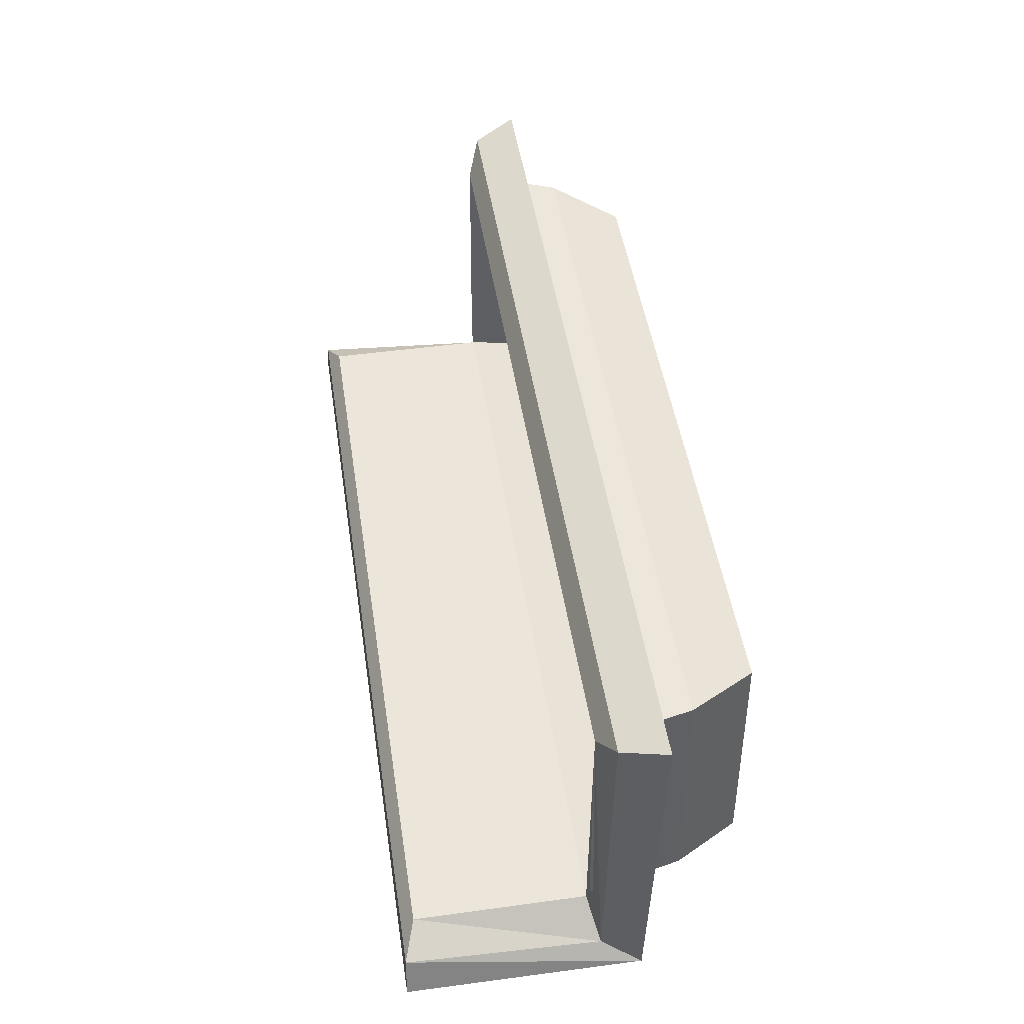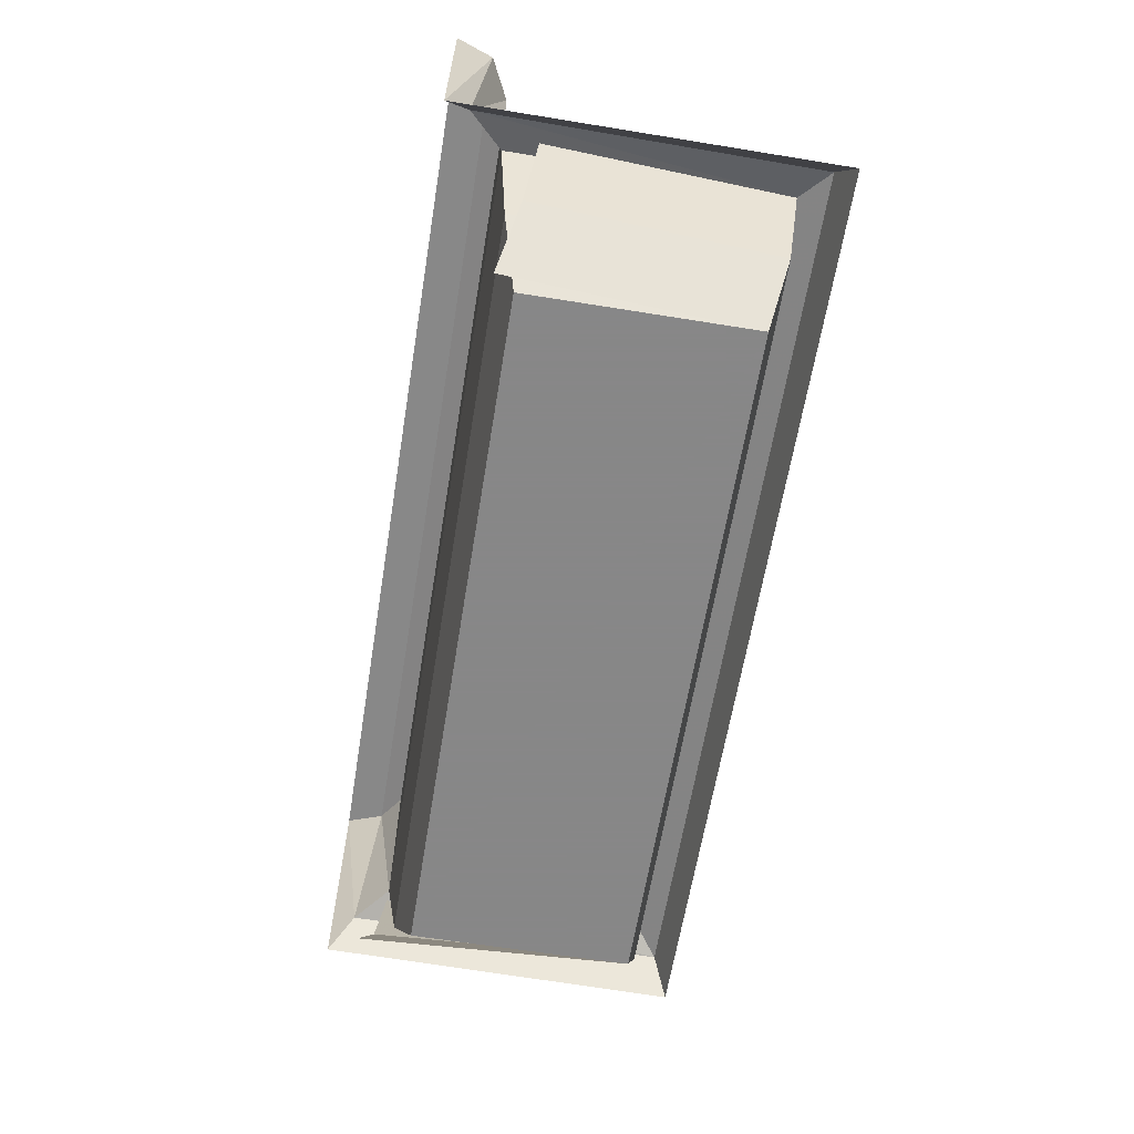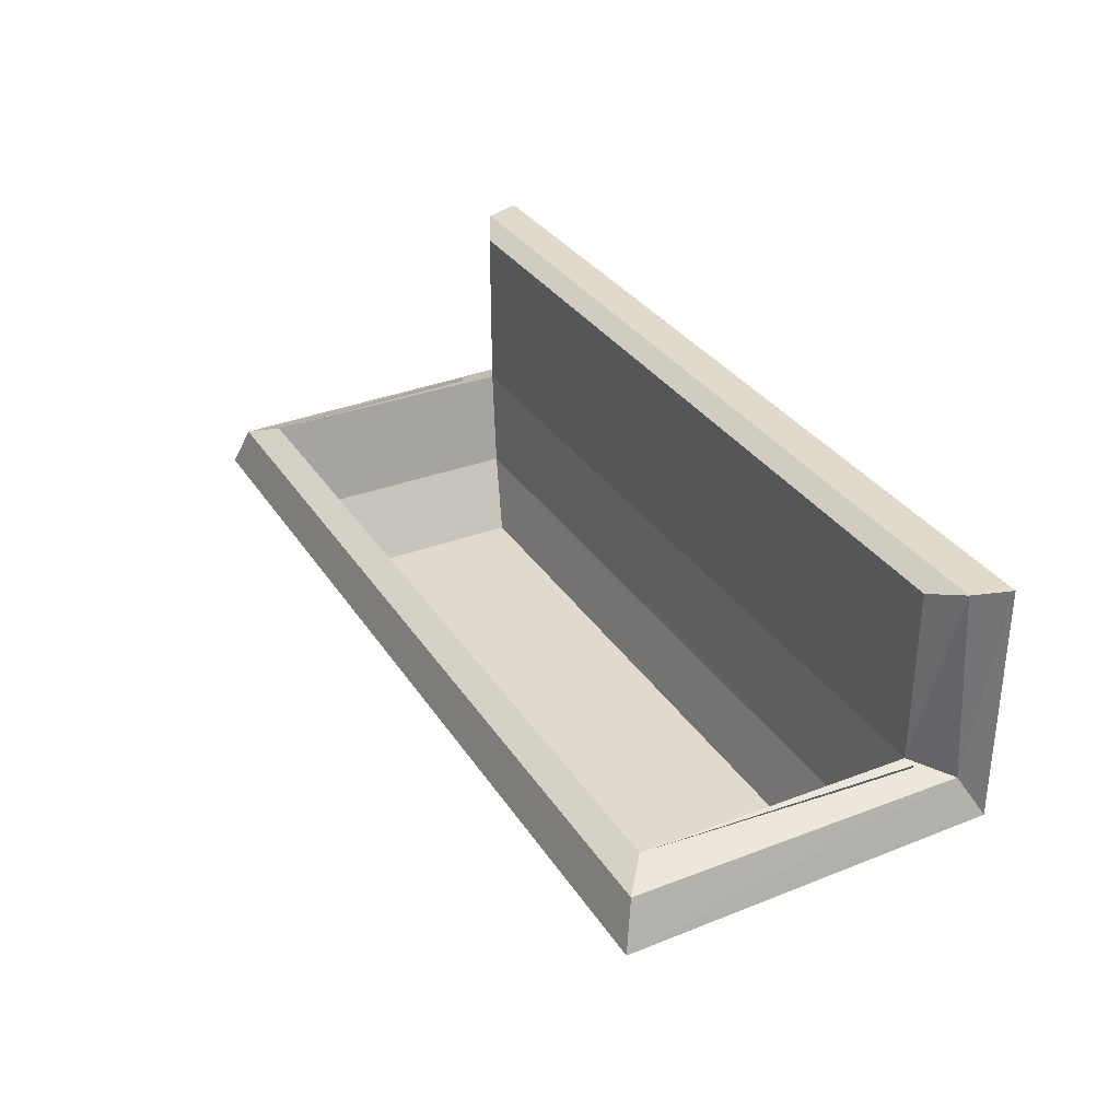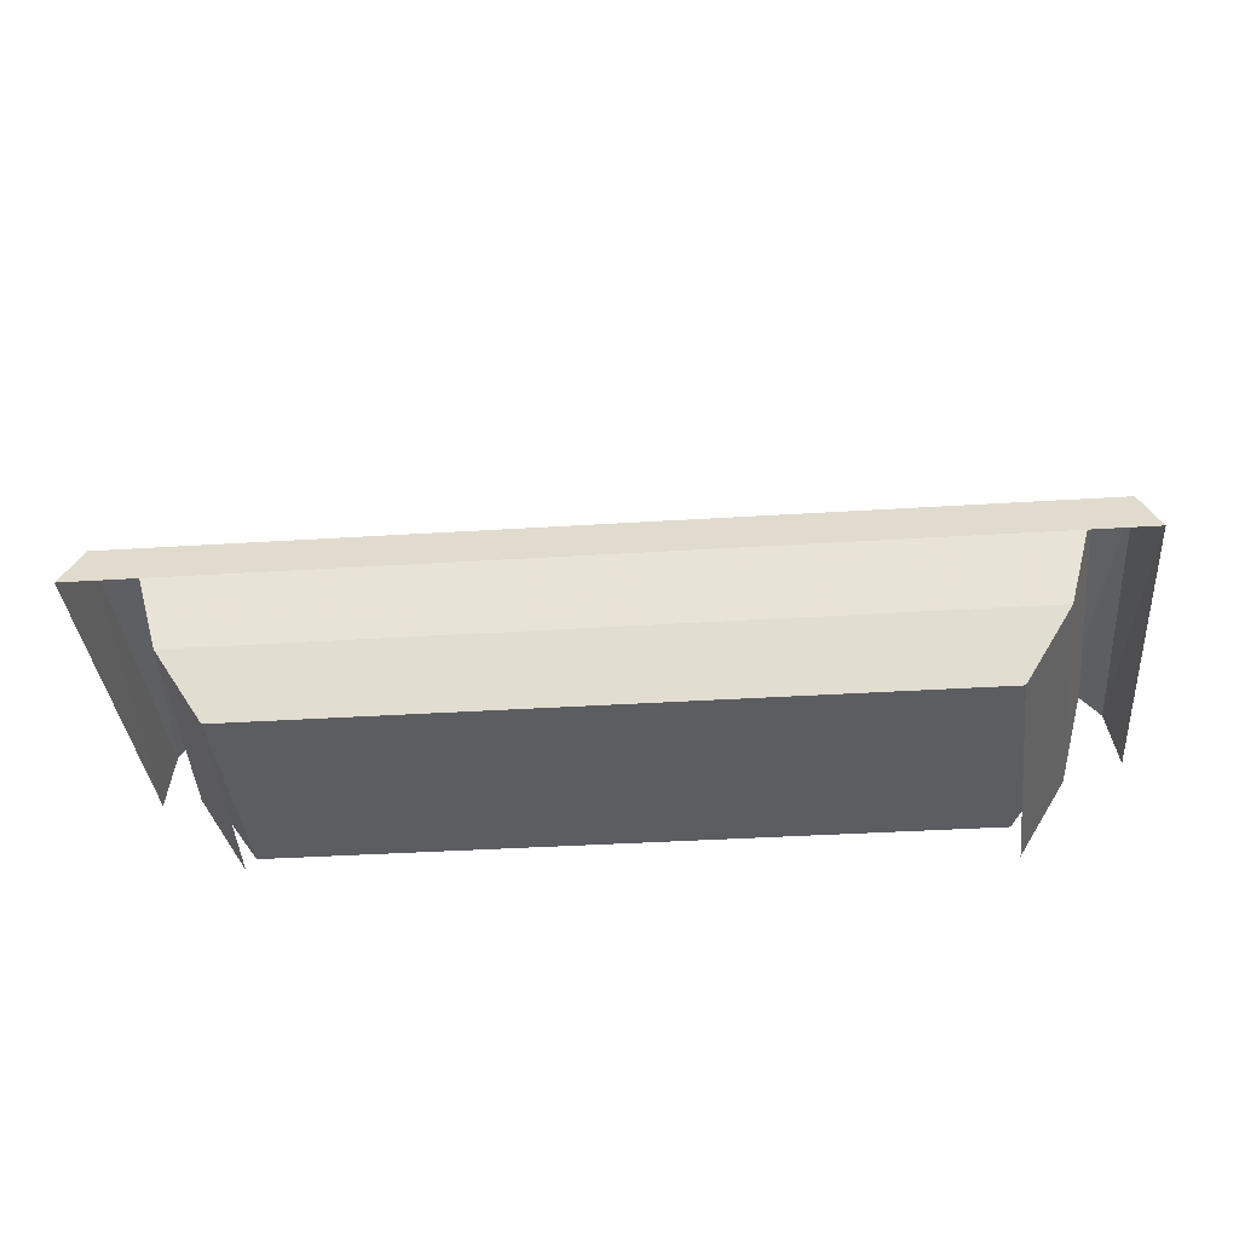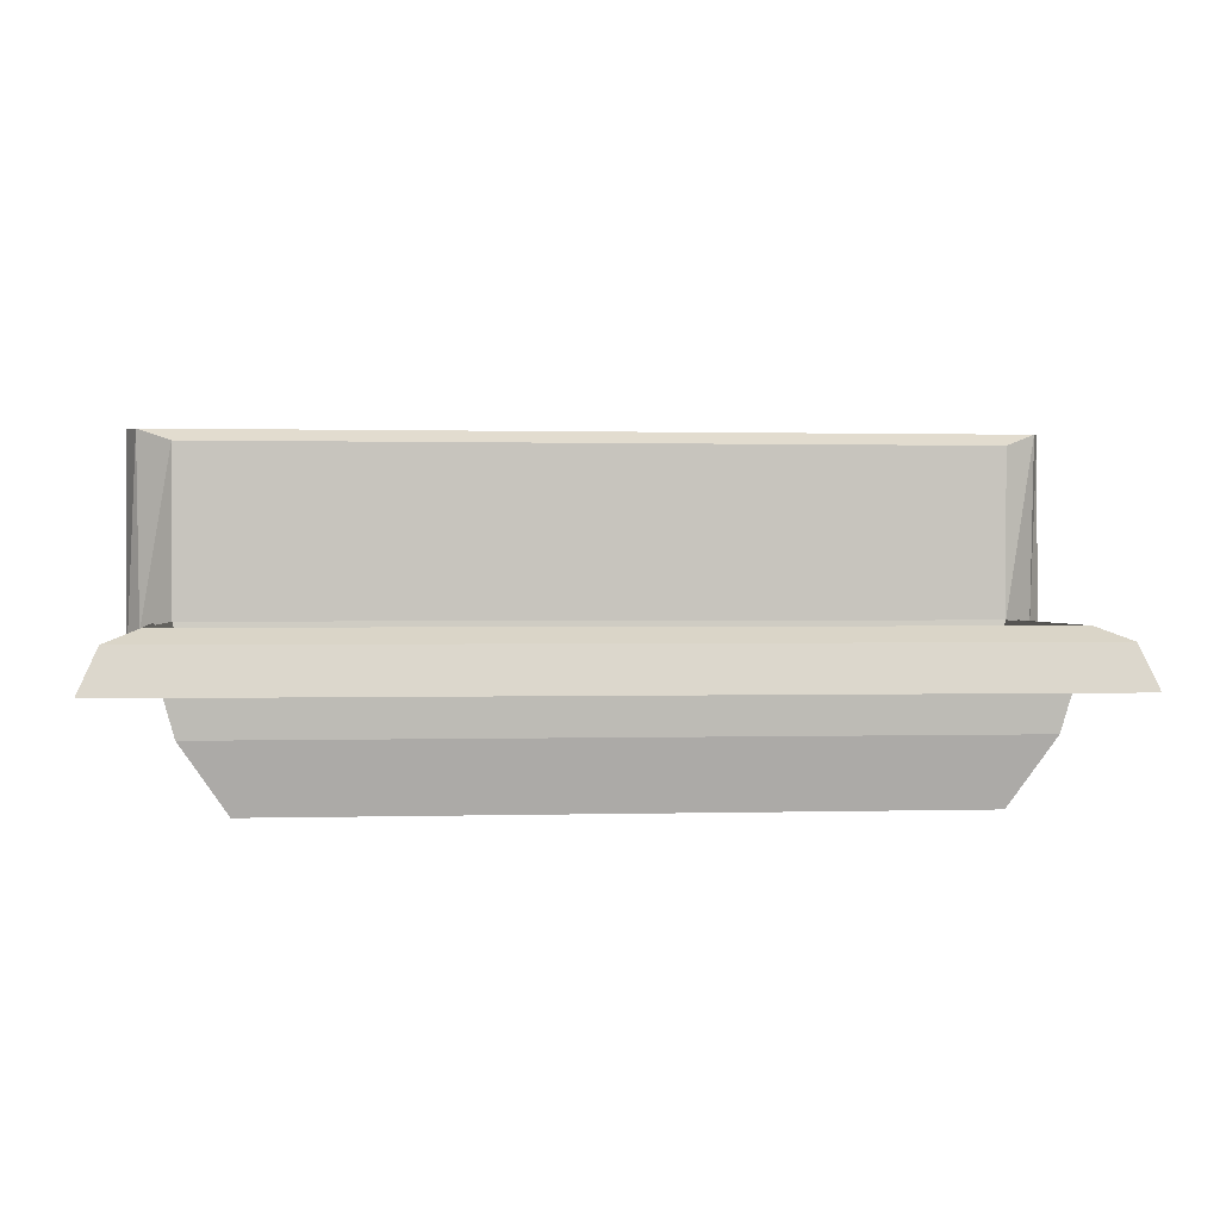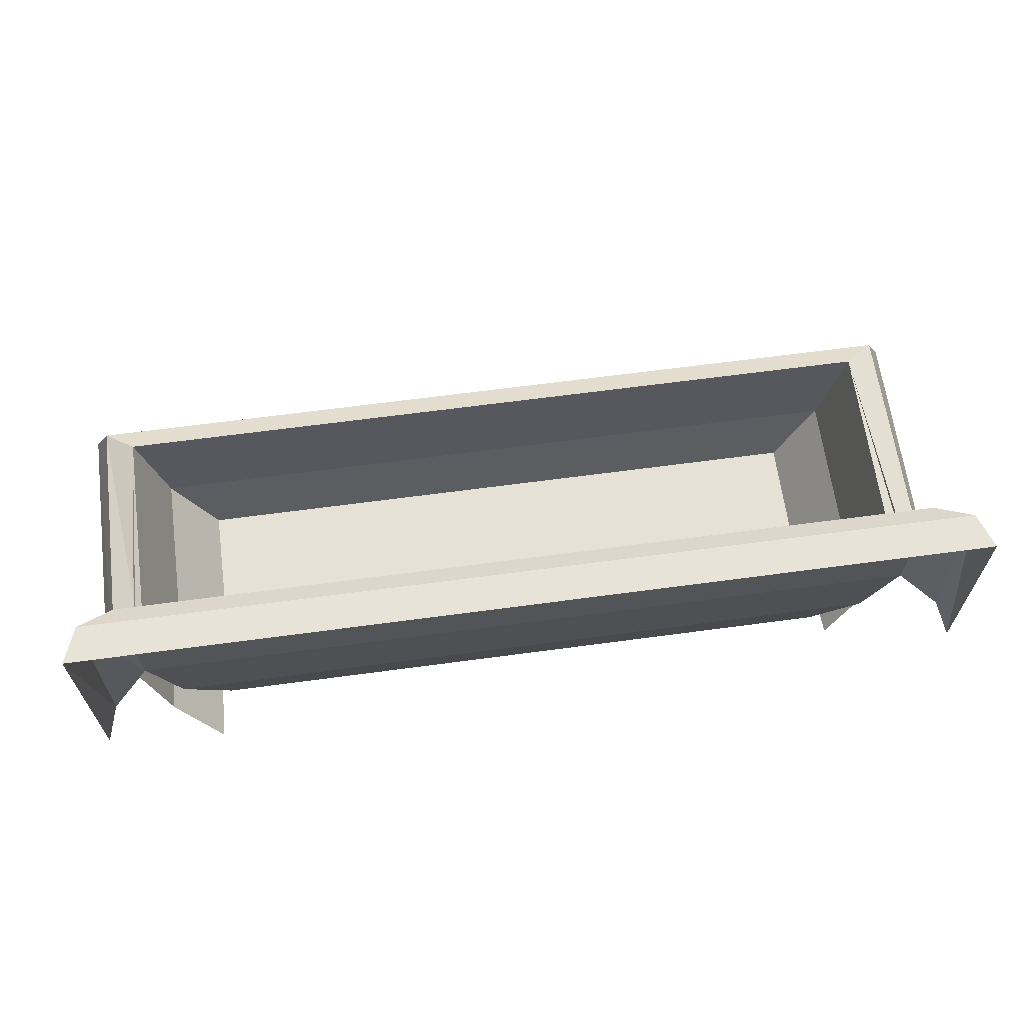
<metadata>
{"format":"obj","ext":"obj","renderer":"f3d","projection":"perspective","resolution":1024,"background":"white","views":[{"elev":48.1,"azim":-98.7,"up":"+Z"},{"elev":-62.6,"azim":-99.3,"up":"+Y"},{"elev":32.7,"azim":62.1,"up":"+Y"},{"elev":-37.0,"azim":4.7,"up":"+Y"},{"elev":0.8,"azim":-6.0,"up":"+Y"},{"elev":65.1,"azim":172.3,"up":"+Y"}]}
</metadata>
<code>
o Cube
v -2.492 2.995 -0.2227
v -2.791 2.697 -0.5575
v 2.756 2.697 -0.5575
v 2.458 2.995 -0.2227
v -2.492 4.045 -0.2227
v -2.783 4.13 -0.5575
v 2.749 4.13 -0.5575
v 2.458 4.045 -0.2227
v -2.492 2.995 1.402
v 2.458 2.995 1.402
v -2.062 2.01 -0.06769
v 2.028 2.01 -0.06769
v -2.062 2.01 1.247
v 2.028 2.01 1.247
v -2.799 2.651 1.636
v 2.752 2.651 1.636
v -2.707 4.12 -0.3369
v -2.698 2.936 -0.4199
v 2.665 4.12 -0.3369
v 2.664 2.936 -0.4199
v 2.646 2.913 1.556
v -2.687 2.913 1.556
v -2.333 2.417 1.344
v -2.333 2.417 -0.1653
v 2.298 2.417 1.344
v 2.298 2.417 -0.1653
v -2.577 2.995 -0.02683
v -2.147 2.01 -0.1818
v -2.418 2.417 -0.08424
v 2.53 2.995 -0.2255
v 2.1 2.01 -0.3805
v 2.371 2.417 -0.2829
f 17 6 2 18
f 13 14 12 11
f 19 8 4 20
f 8 5 1 4
f 24 23 13 11
f 19 7 6 17
f 23 13 14 25
f 24 26 4 1
f 25 26 12 14
f 22 21 10 9
f 20 21 16 3
f 18 22 9 1
f 5 17 18 1
f 7 19 20 3
f 8 19 17 5
f 15 16 21 22
f 4 10 21 20
f 2 15 22 18
f 1 9 23 24
f 9 23 25 10
f 11 12 26 24
f 10 4 26 25
f 9 27 29 23
f 23 29 28 13
f 10 25 32 30
f 25 14 31 32

</code>
